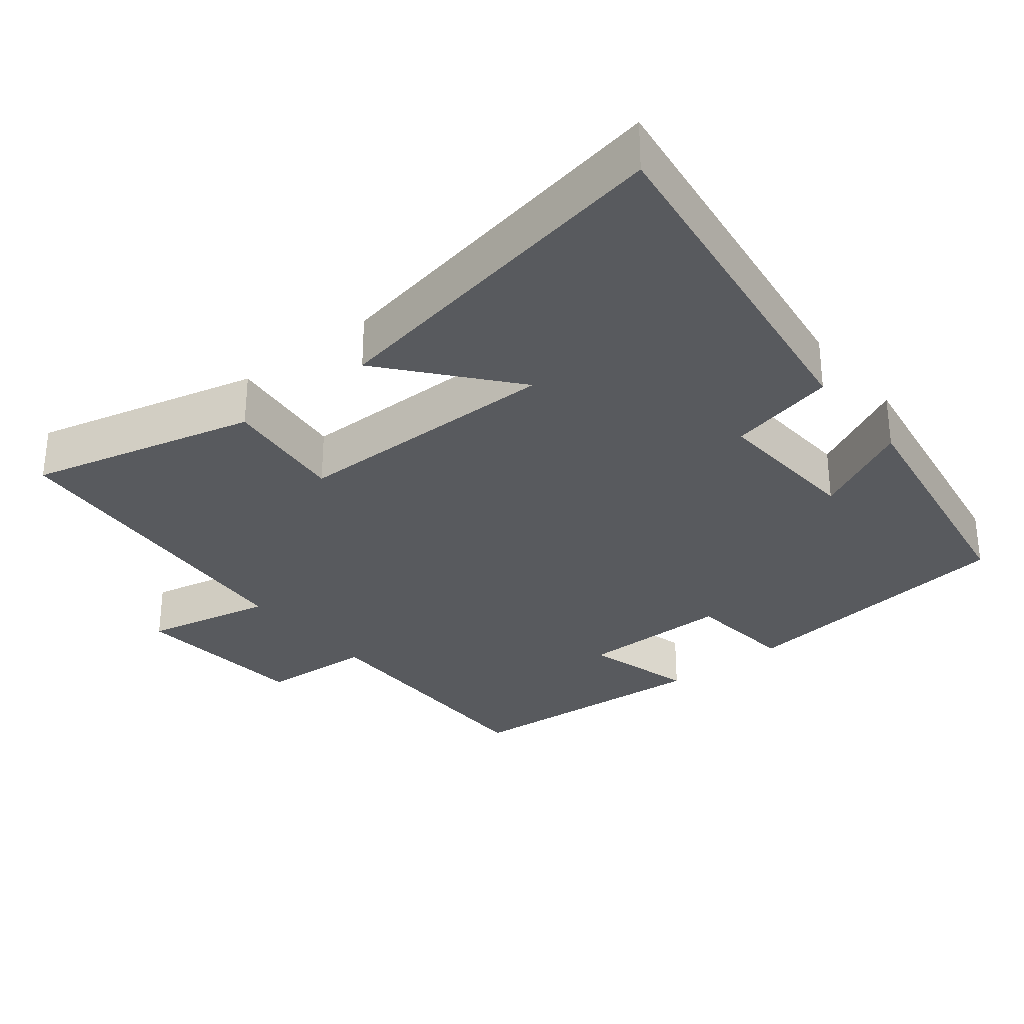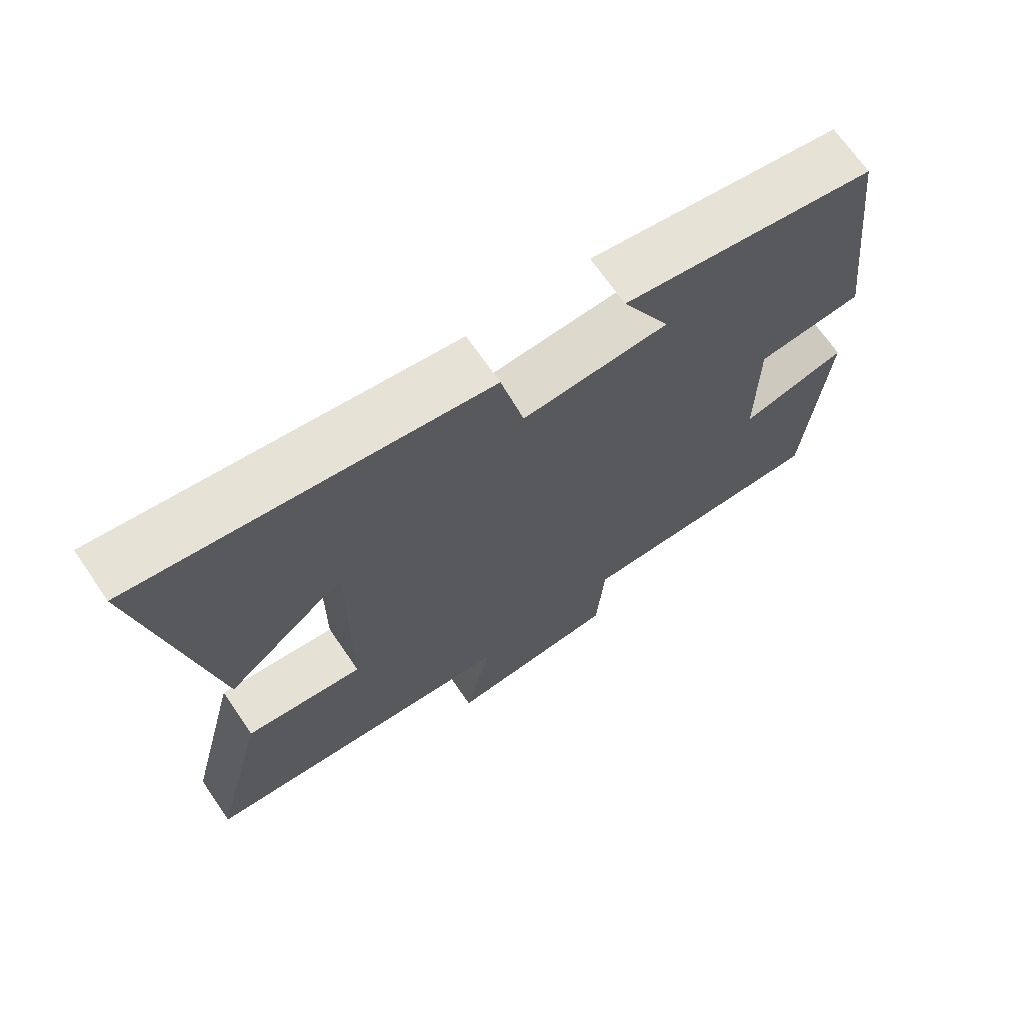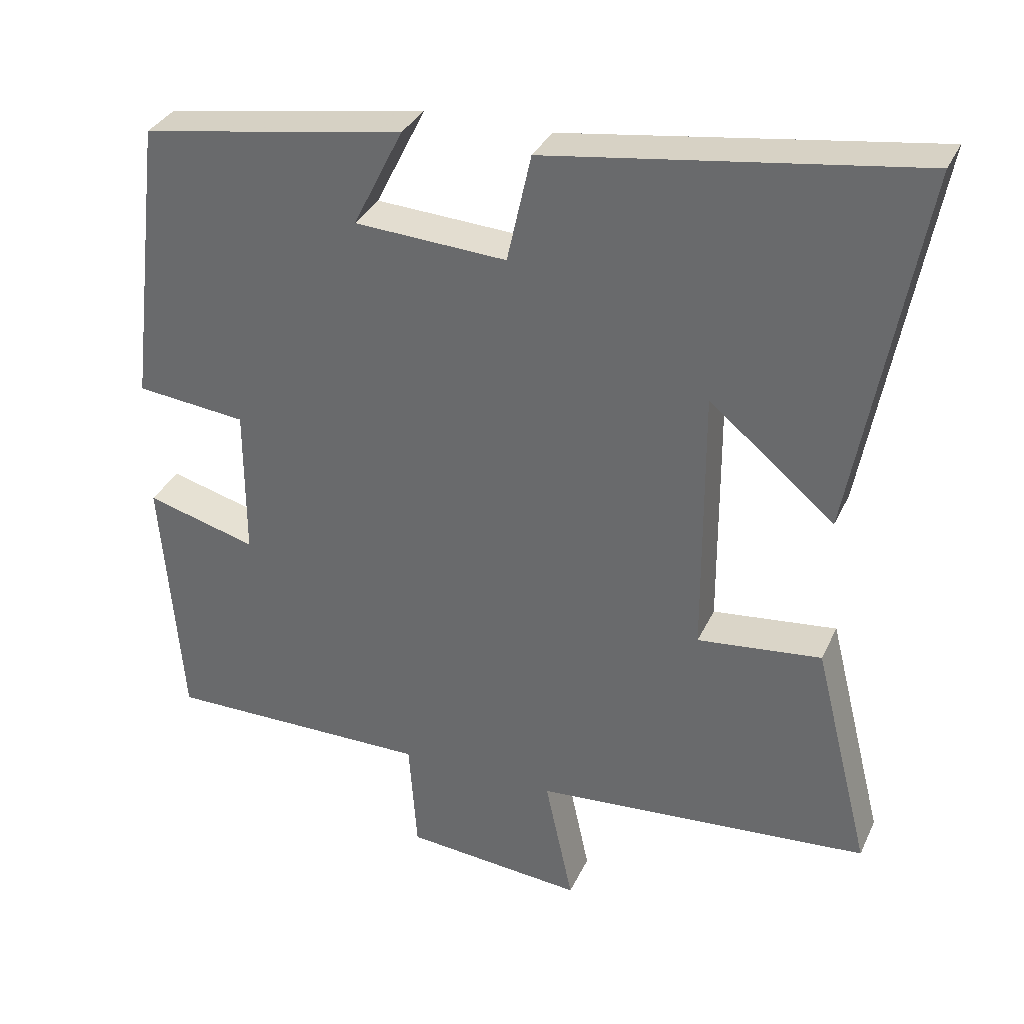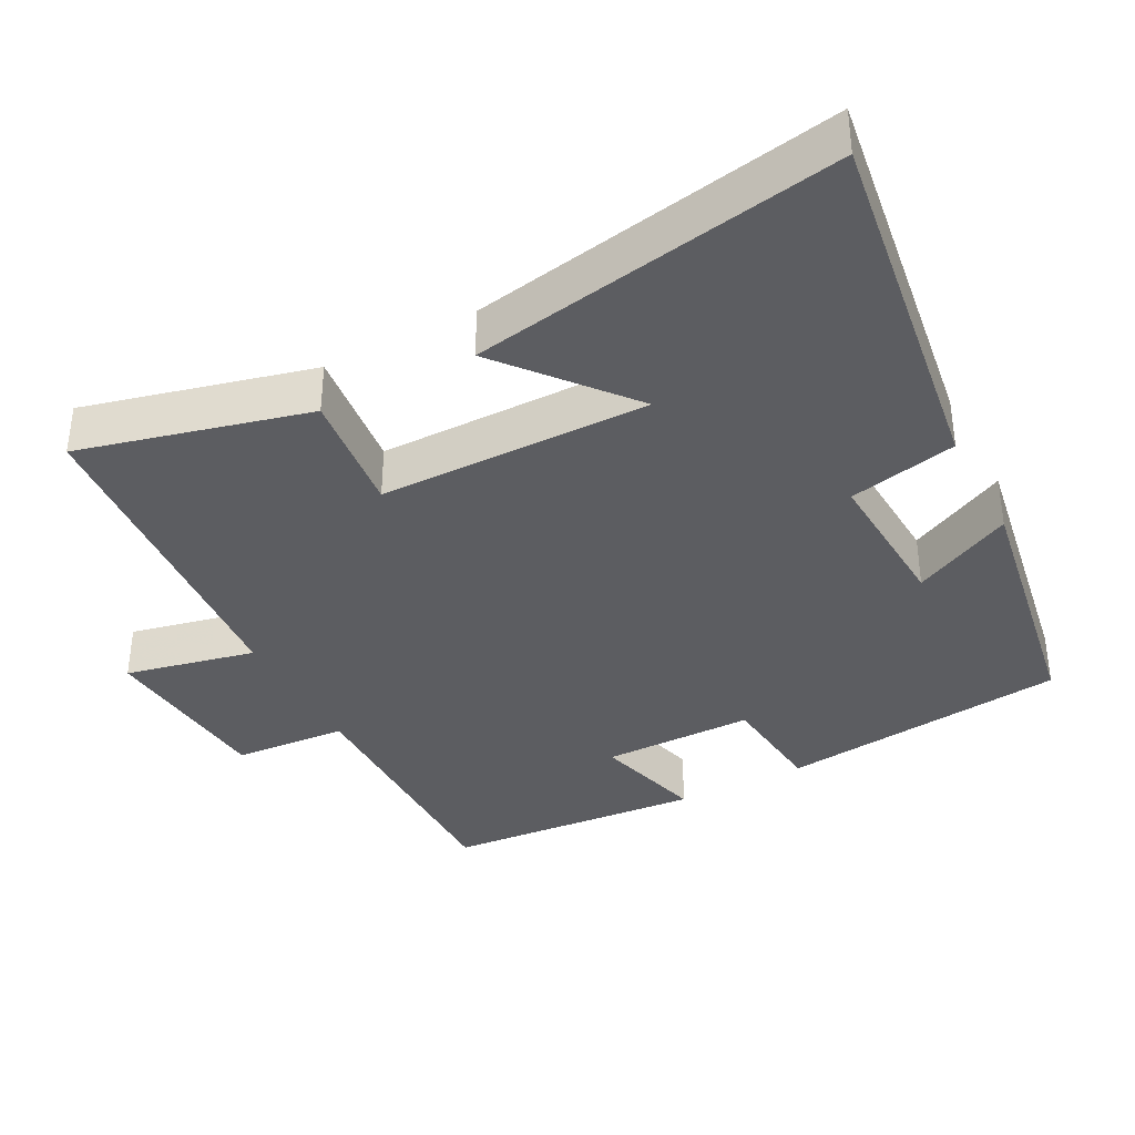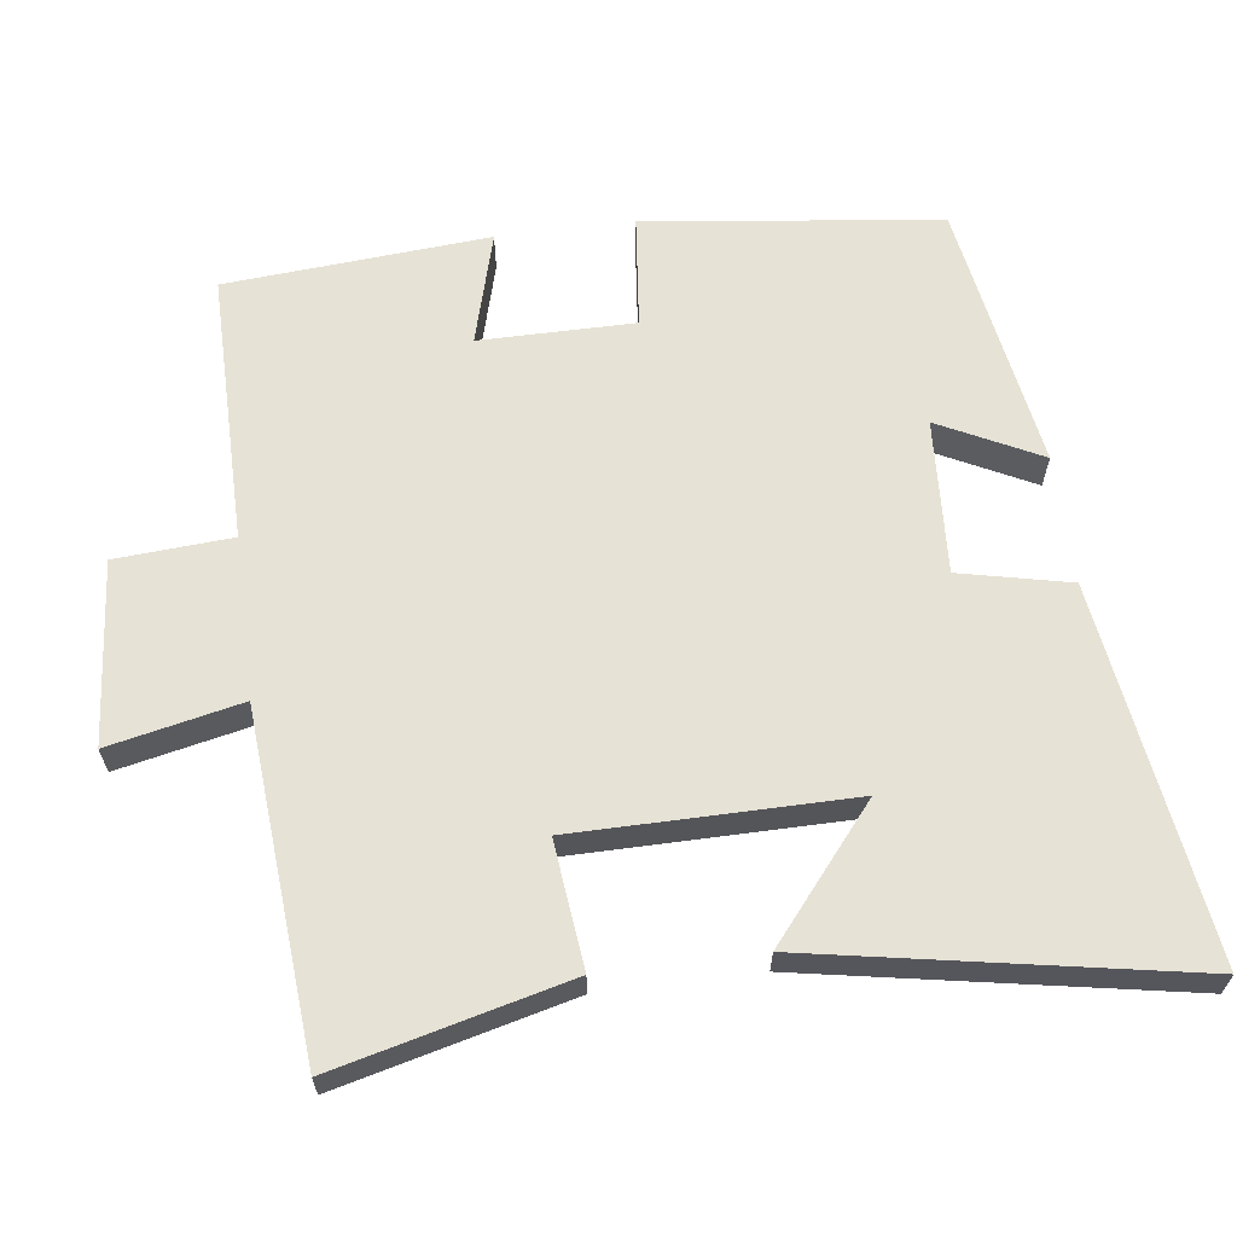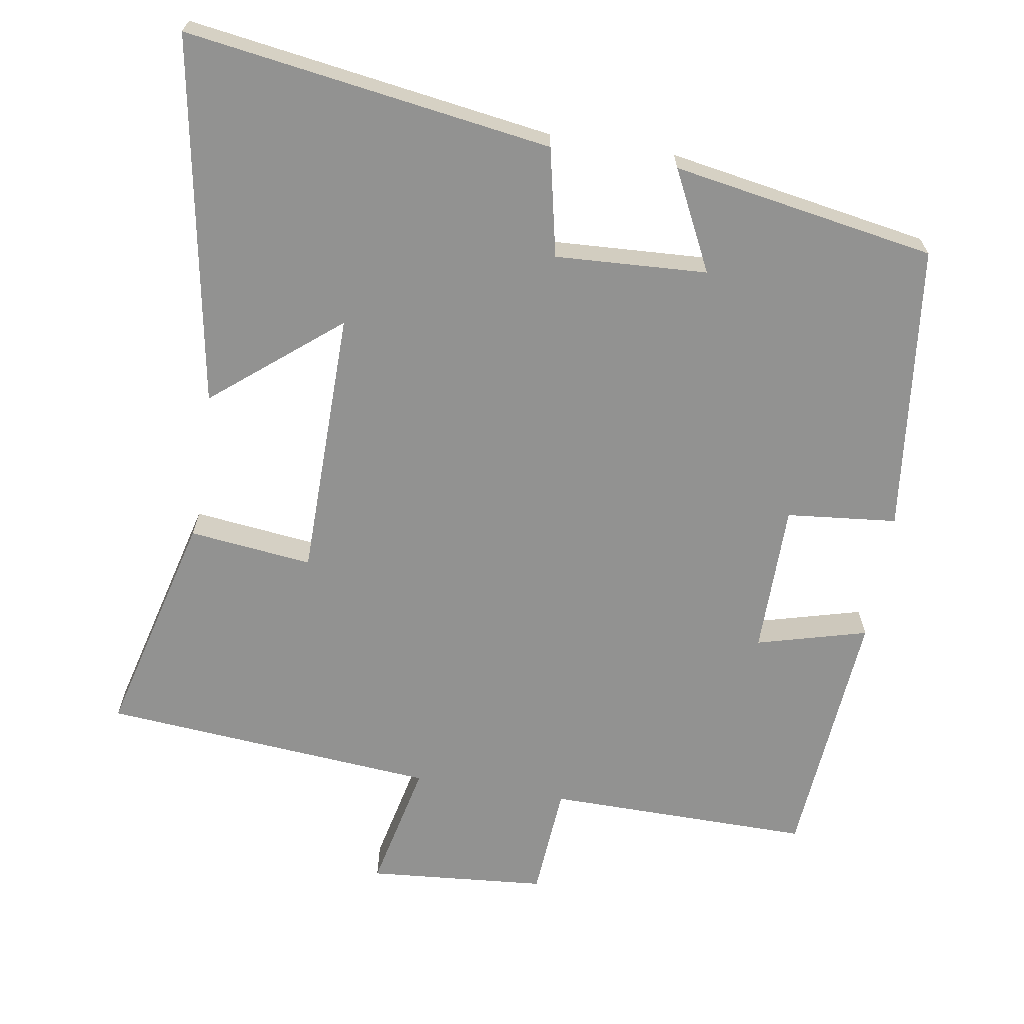
<metadata>
{"format":"obj","ext":"obj","renderer":"f3d","projection":"perspective","resolution":1024,"background":"white","views":[{"elev":-30.8,"azim":-51.2,"up":"+Y"},{"elev":69.3,"azim":-34.5,"up":"+Z"},{"elev":33.7,"azim":-157.8,"up":"+Z"},{"elev":-36.9,"azim":-62.3,"up":"+Y"},{"elev":63.9,"azim":-97.3,"up":"+Y"},{"elev":-66.2,"azim":-9.5,"up":"+Y"}]}
</metadata>
<code>
v 0.472 0.07 -0.502
v 0.105 0.07 -0.5
v 0.094 0.07 -0.658
v -0.154 0.07 -0.68
v -0.115 0.07 -0.5
v -0.579 0.07 -0.463
v -0.5 0.07 -0.148
v -0.329 0.07 -0.167
v -0.327 0.07 0.207
v -0.5 0.07 0.064
v -0.592 0.07 0.573
v -0.086 0.07 0.5
v -0.053 0.07 0.35
v 0.157 0.07 0.362
v 0.088 0.07 0.5
v 0.452 0.07 0.439
v 0.5 0.07 0.039
v 0.347 0.07 0.023
v 0.347 0.07 -0.187
v 0.5 0.07 -0.145
v 0.472 0 -0.502
v 0.105 0 -0.5
v 0.094 0 -0.658
v -0.154 0 -0.68
v -0.115 0 -0.5
v -0.579 0 -0.463
v -0.5 0 -0.148
v -0.329 0 -0.167
v -0.327 0 0.207
v -0.5 0 0.064
v -0.592 0 0.573
v -0.086 0 0.5
v -0.053 0 0.35
v 0.157 0 0.362
v 0.088 0 0.5
v 0.452 0 0.439
v 0.5 0 0.039
v 0.347 0 0.023
v 0.347 0 -0.187
v 0.5 0 -0.145
f 19 20 1 2
f 18 19 2
f 15 16 17 18
f 14 15 18
f 13 14 18 2
f 9 10 11 12
f 8 9 12 13
f 5 6 7 8
f 5 8 13 2
f 2 3 4 5
f 22 21 40 39
f 22 39 38
f 38 37 36 35
f 38 35 34
f 22 38 34 33
f 32 31 30 29
f 33 32 29 28
f 28 27 26 25
f 22 33 28 25
f 25 24 23 22
f 1 21 22 2
f 2 22 23 3
f 3 23 24 4
f 4 24 25 5
f 5 25 26 6
f 6 26 27 7
f 7 27 28 8
f 8 28 29 9
f 9 29 30 10
f 10 30 31 11
f 11 31 32 12
f 12 32 33 13
f 13 33 34 14
f 14 34 35 15
f 15 35 36 16
f 16 36 37 17
f 17 37 38 18
f 18 38 39 19
f 19 39 40 20
f 20 40 21 1

</code>
